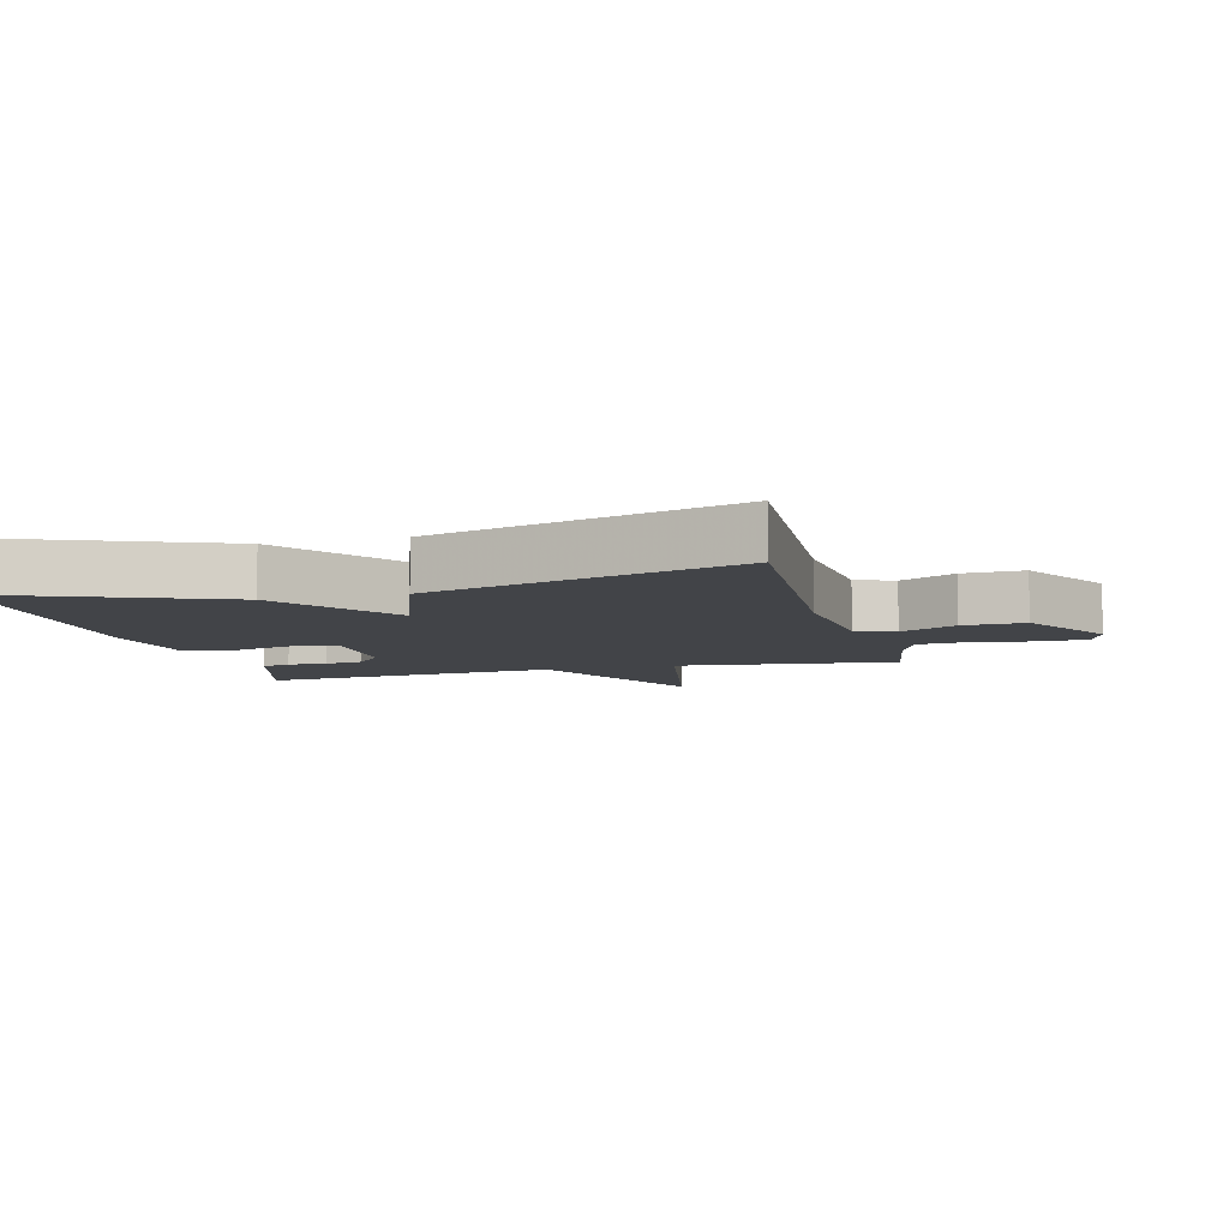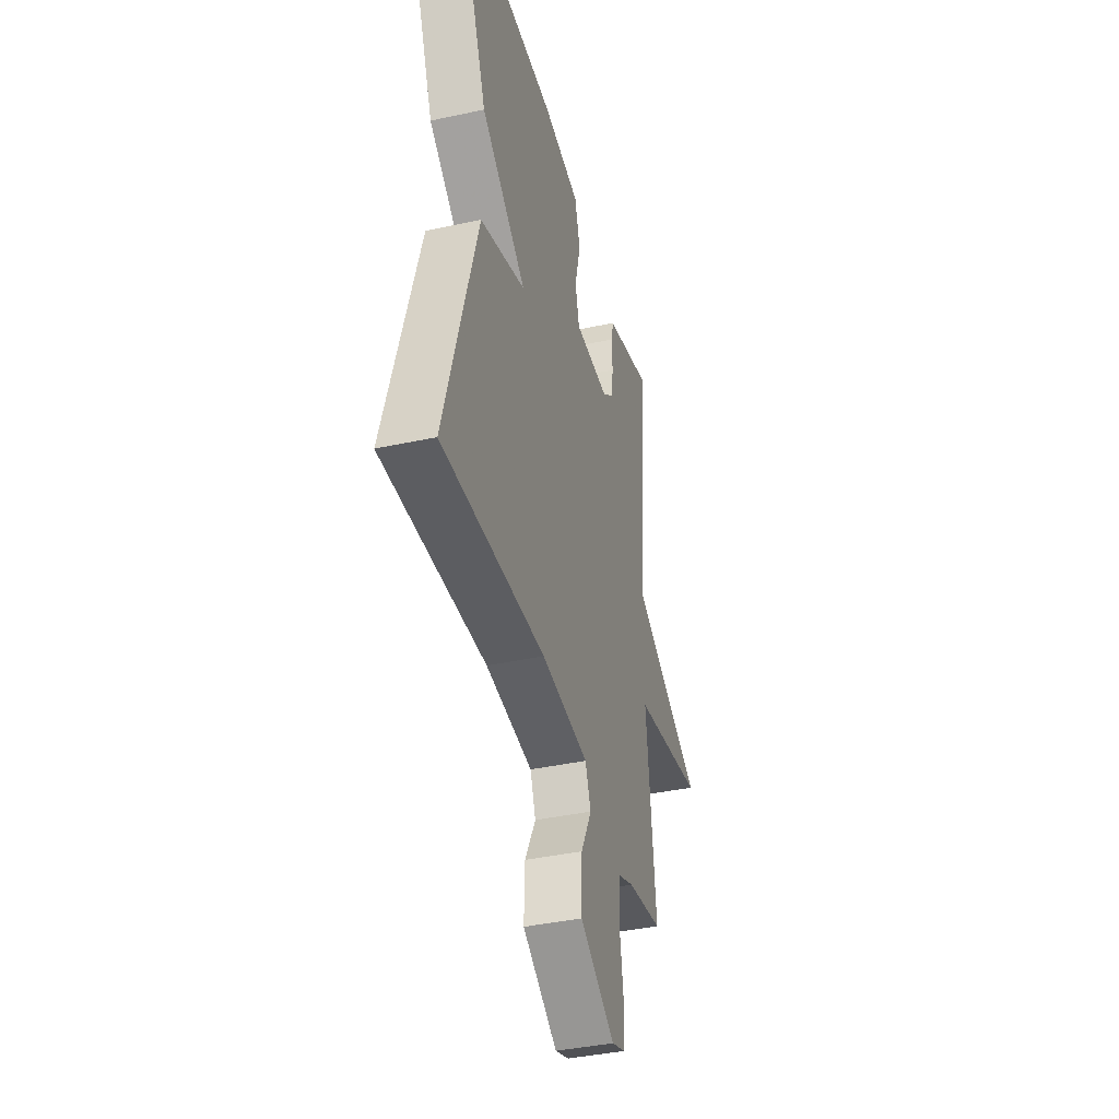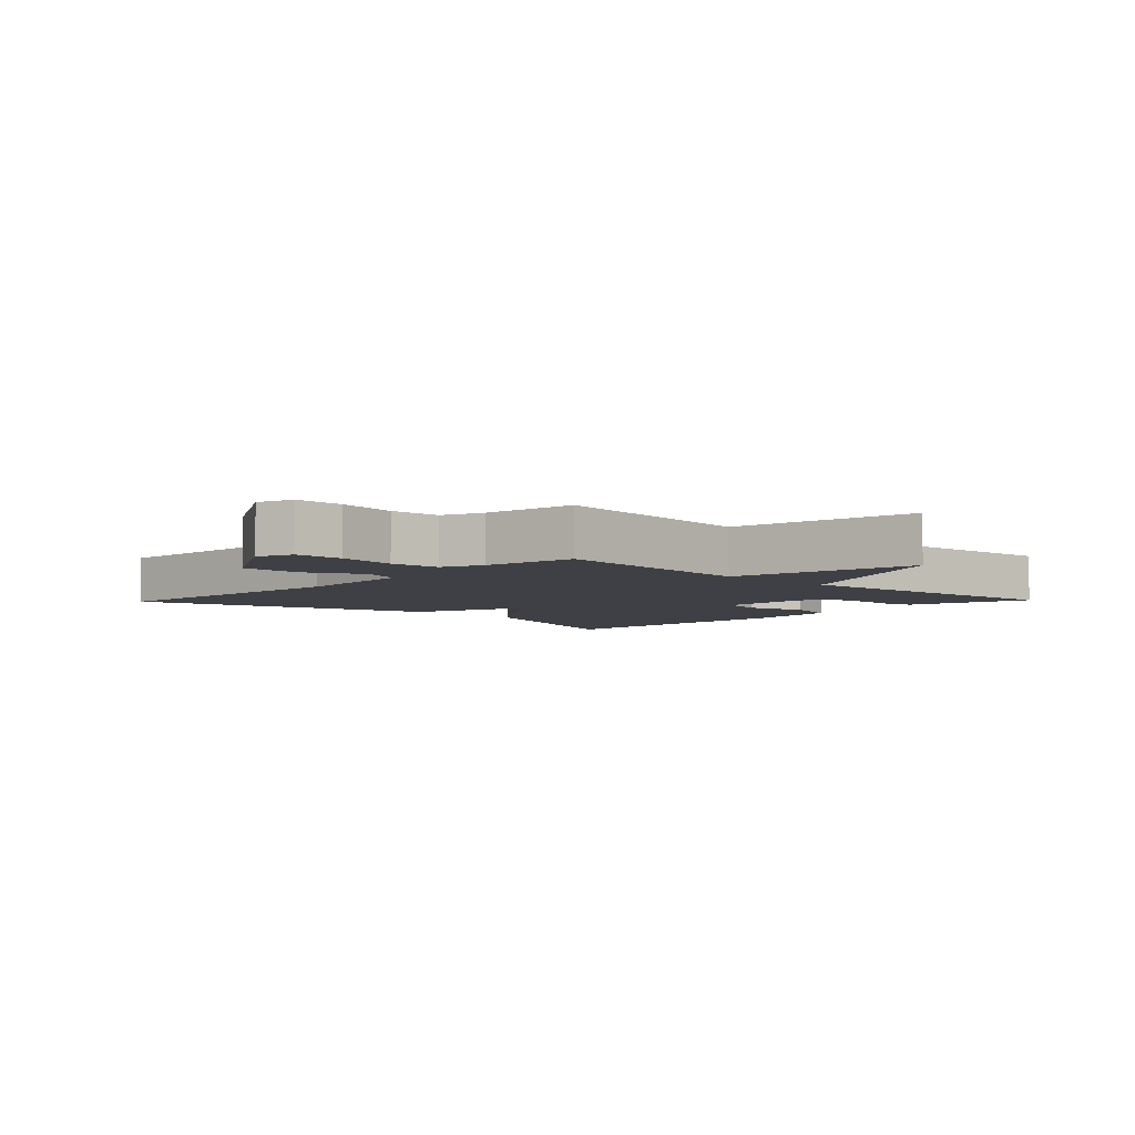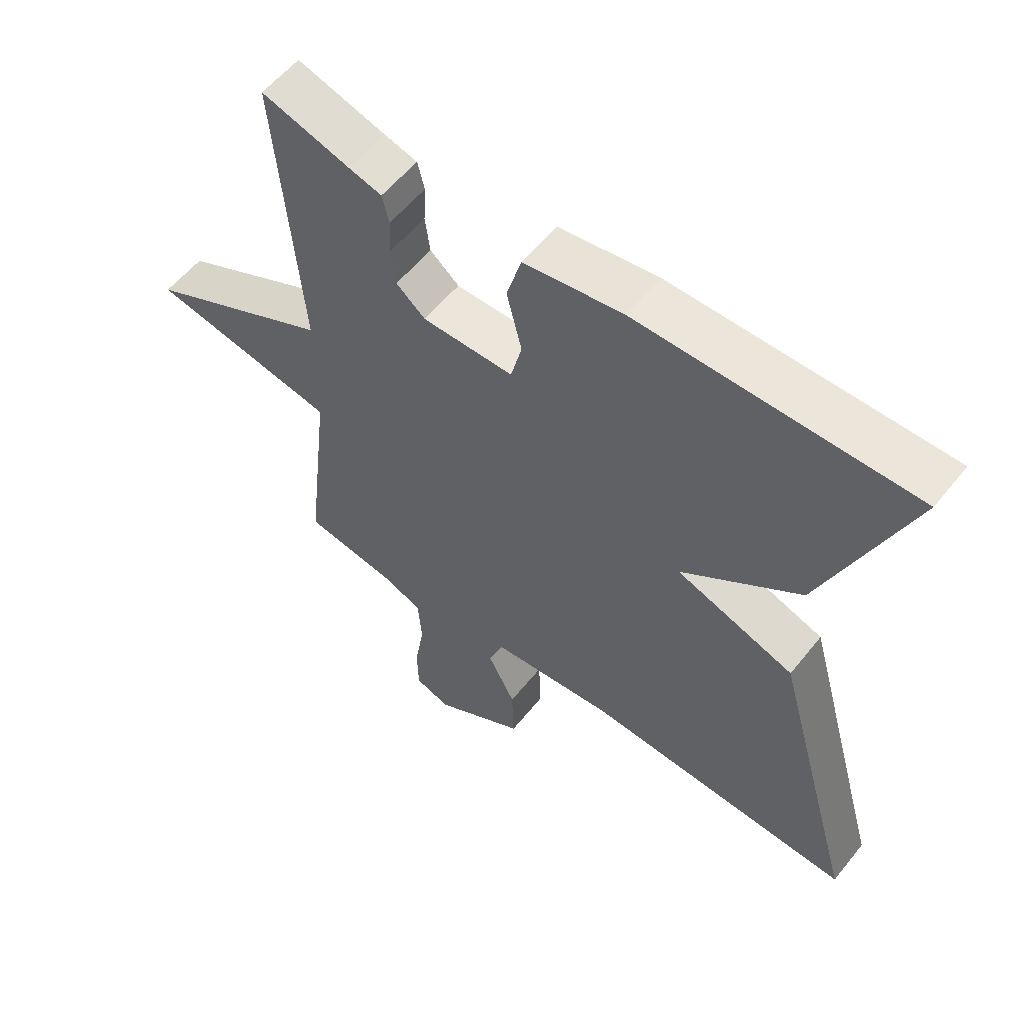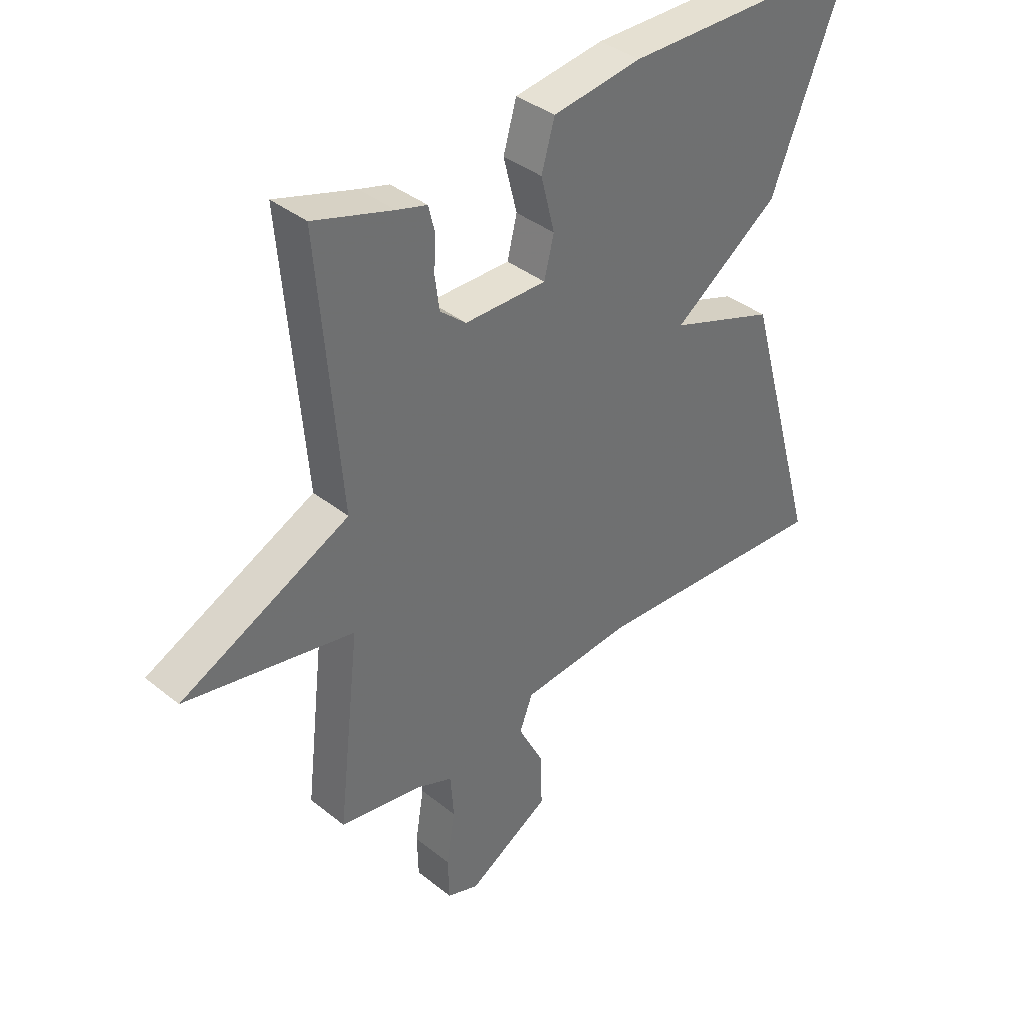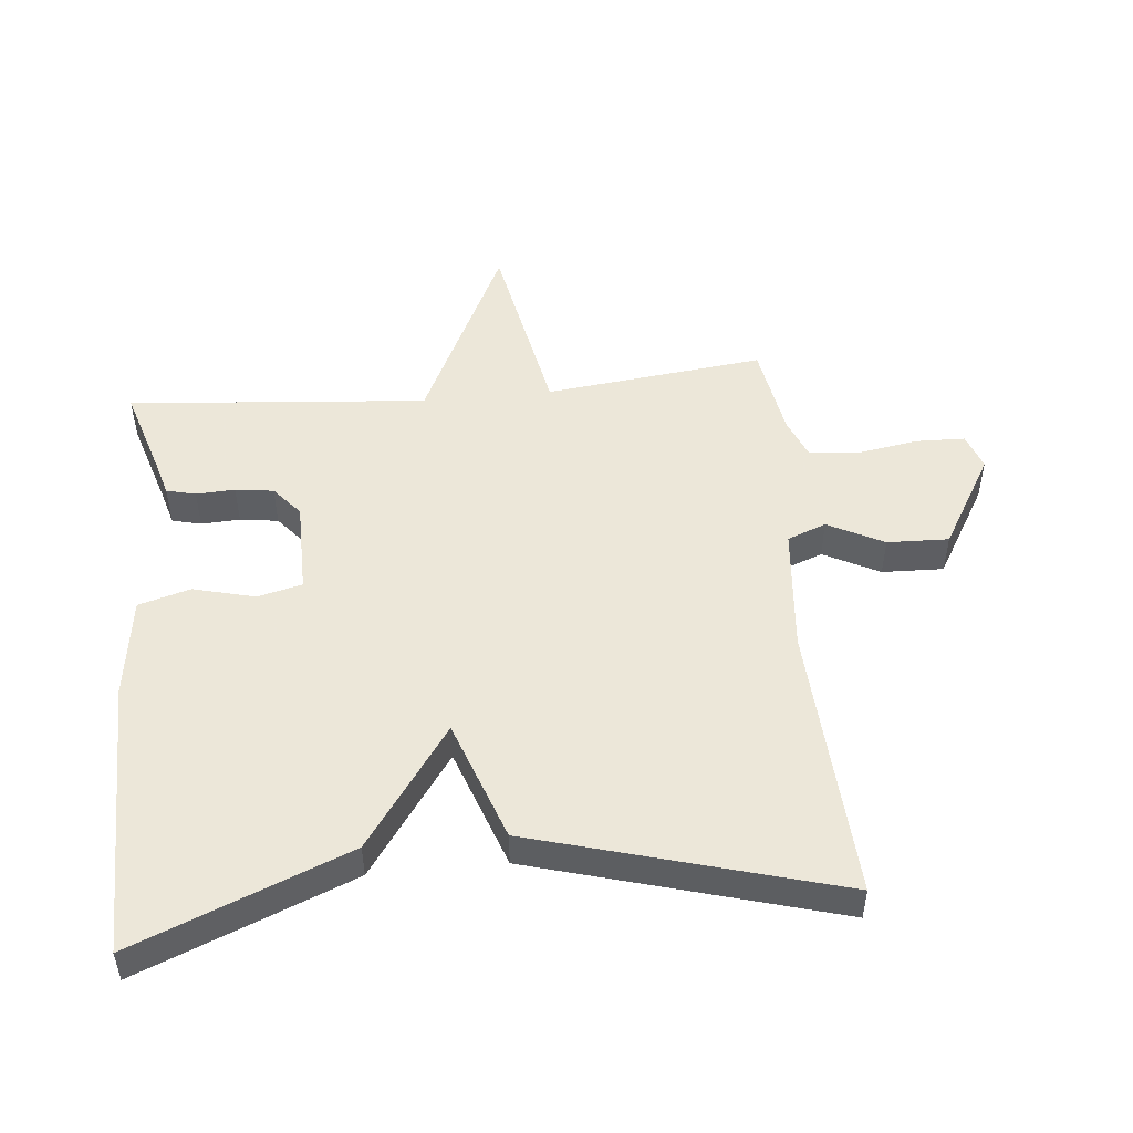
<metadata>
{"format":"obj","ext":"obj","renderer":"f3d","projection":"perspective","resolution":1024,"background":"white","views":[{"elev":-7.7,"azim":104.8,"up":"+Y"},{"elev":-39.7,"azim":105.0,"up":"+Z"},{"elev":-5.2,"azim":-133.7,"up":"+Y"},{"elev":57.2,"azim":38.3,"up":"+Z"},{"elev":37.9,"azim":-44.5,"up":"+Z"},{"elev":50.2,"azim":84.5,"up":"+Y"}]}
</metadata>
<code>
v 0.5 0.07 -0.5
v 0.074 0.07 -0.474
v -0.121 0.07 -0.491
v -0.144 0.07 -0.551
v -0.1 0.07 -0.637
v -0.097 0.07 -0.732
v -0.242 0.07 -0.817
v -0.298 0.07 -0.797
v -0.3 0.07 -0.722
v -0.285 0.07 -0.629
v -0.291 0.07 -0.551
v -0.355 0.07 -0.525
v -0.5 0.07 -0.5
v -0.461 0.07 -0.162
v -0.756 0.07 -0.104
v -0.461 0.07 0.038
v -0.5 0.07 0.5
v -0.361 0.07 0.457
v -0.308 0.07 0.442
v -0.297 0.07 0.397
v -0.3 0.07 0.337
v -0.292 0.07 0.278
v -0.246 0.07 0.239
v -0.102 0.07 0.238
v -0.085 0.07 0.307
v -0.109 0.07 0.402
v -0.086 0.07 0.482
v 0.07 0.07 0.504
v 0.5 0.07 0.5
v 0.367 0.07 0.17
v 0.18 0.07 0.037
v 0.367 0.07 -0.03
v 0.5 0 -0.5
v 0.074 0 -0.474
v -0.121 0 -0.491
v -0.144 0 -0.551
v -0.1 0 -0.637
v -0.097 0 -0.732
v -0.242 0 -0.817
v -0.298 0 -0.797
v -0.3 0 -0.722
v -0.285 0 -0.629
v -0.291 0 -0.551
v -0.355 0 -0.525
v -0.5 0 -0.5
v -0.461 0 -0.162
v -0.756 0 -0.104
v -0.461 0 0.038
v -0.5 0 0.5
v -0.361 0 0.457
v -0.308 0 0.442
v -0.297 0 0.397
v -0.3 0 0.337
v -0.292 0 0.278
v -0.246 0 0.239
v -0.102 0 0.238
v -0.085 0 0.307
v -0.109 0 0.402
v -0.086 0 0.482
v 0.07 0 0.504
v 0.5 0 0.5
v 0.367 0 0.17
v 0.18 0 0.037
v 0.367 0 -0.03
f 31 32 1 2
f 29 30 31
f 28 29 31
f 27 28 31
f 26 27 31
f 25 26 31
f 31 2 3
f 25 31 3
f 24 25 3
f 23 24 3 4
f 22 23 4
f 18 19 20 21
f 18 21 22
f 17 18 22
f 16 17 22
f 14 15 16
f 14 16 22 4
f 12 13 14 4
f 8 9 10
f 7 8 10
f 6 7 10
f 5 6 10
f 4 5 10
f 4 10 11
f 4 11 12
f 34 33 64 63
f 63 62 61
f 63 61 60
f 63 60 59
f 63 59 58
f 63 58 57
f 35 34 63
f 35 63 57
f 35 57 56
f 36 35 56 55
f 36 55 54
f 53 52 51 50
f 54 53 50
f 54 50 49
f 54 49 48
f 48 47 46
f 36 54 48 46
f 36 46 45 44
f 42 41 40
f 42 40 39
f 42 39 38
f 42 38 37
f 42 37 36
f 43 42 36
f 44 43 36
f 1 33 34 2
f 2 34 35 3
f 3 35 36 4
f 4 36 37 5
f 5 37 38 6
f 6 38 39 7
f 7 39 40 8
f 8 40 41 9
f 9 41 42 10
f 10 42 43 11
f 11 43 44 12
f 12 44 45 13
f 13 45 46 14
f 14 46 47 15
f 15 47 48 16
f 16 48 49 17
f 17 49 50 18
f 18 50 51 19
f 19 51 52 20
f 20 52 53 21
f 21 53 54 22
f 22 54 55 23
f 23 55 56 24
f 24 56 57 25
f 25 57 58 26
f 26 58 59 27
f 27 59 60 28
f 28 60 61 29
f 29 61 62 30
f 30 62 63 31
f 31 63 64 32
f 32 64 33 1

</code>
